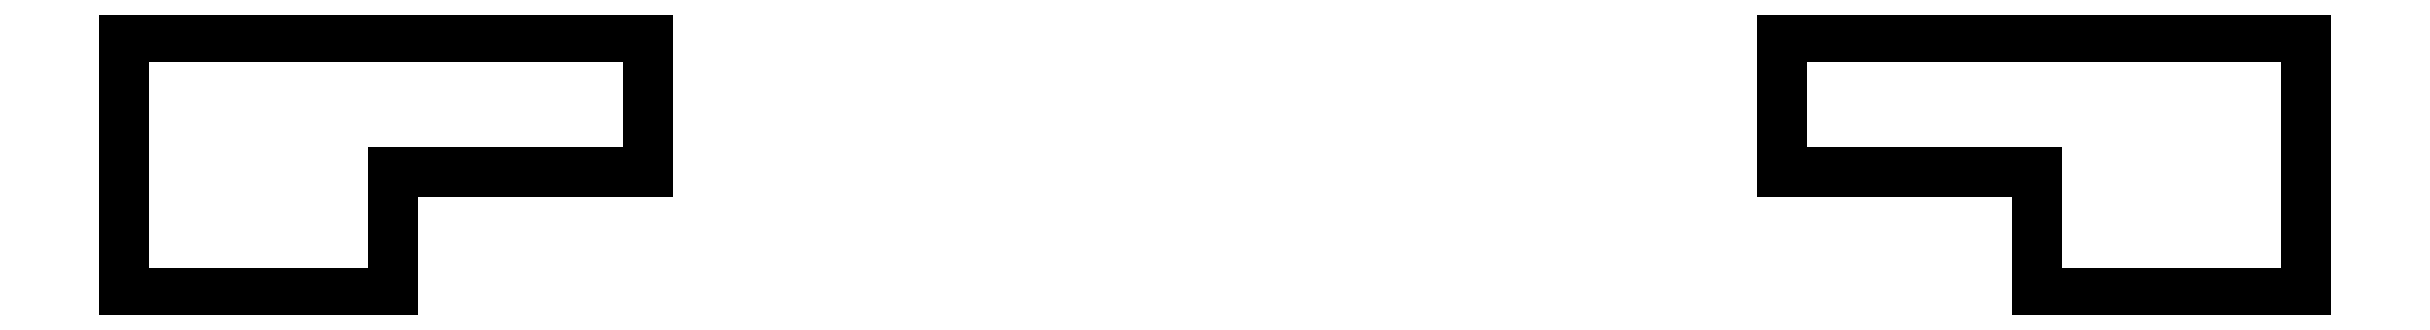
<metadata>
{"format":"dxf","ext":"dxf","renderer":"ezdxf+matplotlib","layout":"modelspace","background":"white","min_lineweight":24,"dpi":150}
</metadata>
<code>
0
SECTION
2
ENTITIES
0
LINE
8
0
10
90
20
-73.5
11
164
21
-73.5
0
LINE
8
0
10
90
20
-109.5
11
90
21
-73.5
0
LINE
8
0
10
90
20
-109.5
11
128
21
-109.5
0
LINE
8
0
10
128
20
-109.5
11
128
21
-92.5
0
LINE
8
0
10
128
20
-92.5
11
164
21
-92.5
0
LINE
8
0
10
164
20
-92.5
11
164
21
-73.5
0
LINE
8
0
10
398
20
-109.5
11
398
21
-73.5
0
LINE
8
0
10
324
20
-73.5
11
398
21
-73.5
0
LINE
8
0
10
360
20
-109.5
11
398
21
-109.5
0
LINE
8
0
10
360
20
-92.5
11
360
21
-109.5
0
LINE
8
0
10
324
20
-92.5
11
360
21
-92.5
0
LINE
8
0
10
324
20
-73.5
11
324
21
-92.5
0
ENDSEC
0
EOF

</code>
